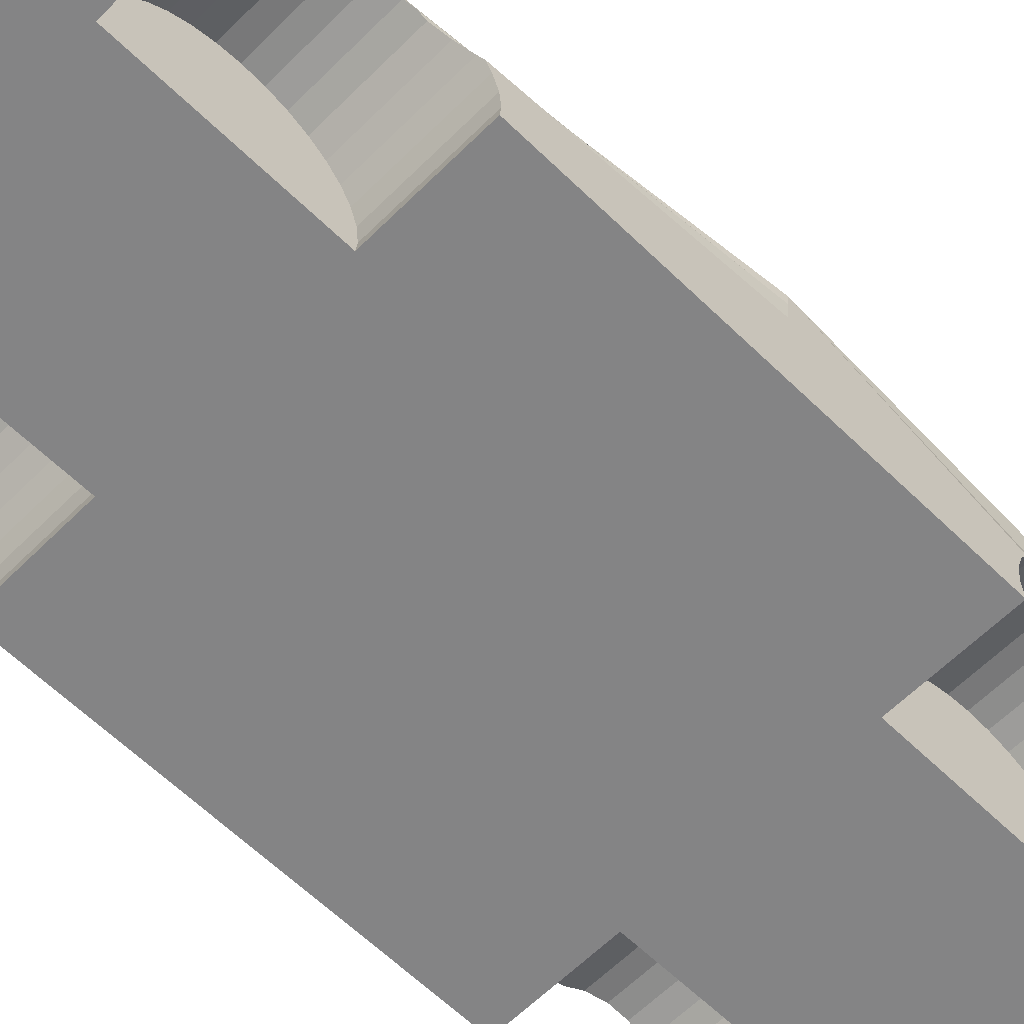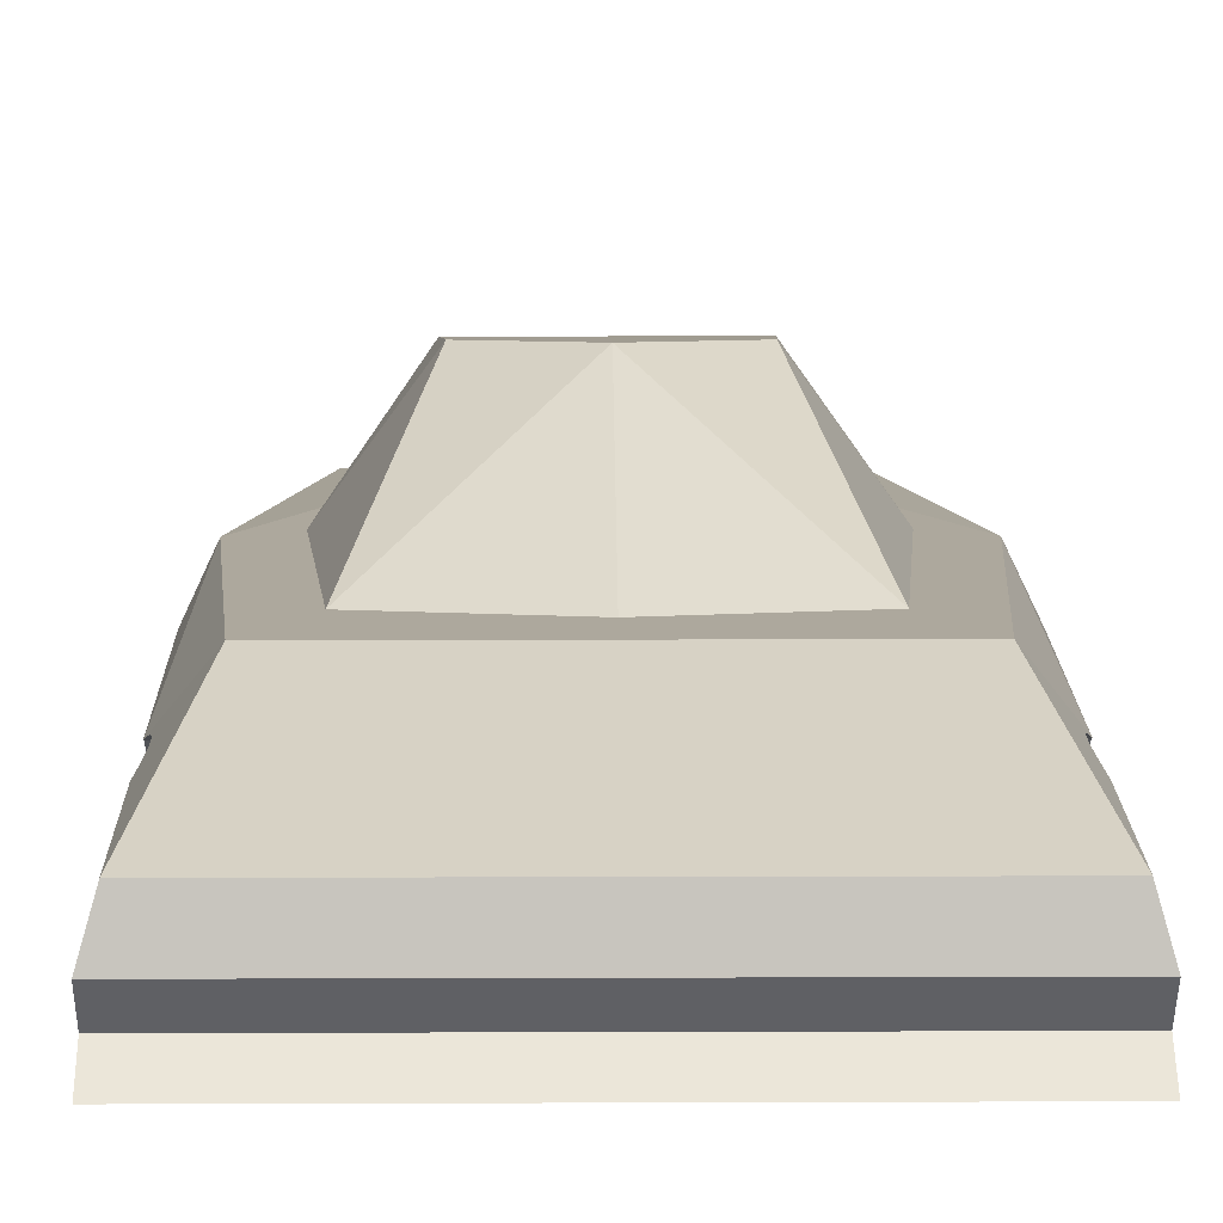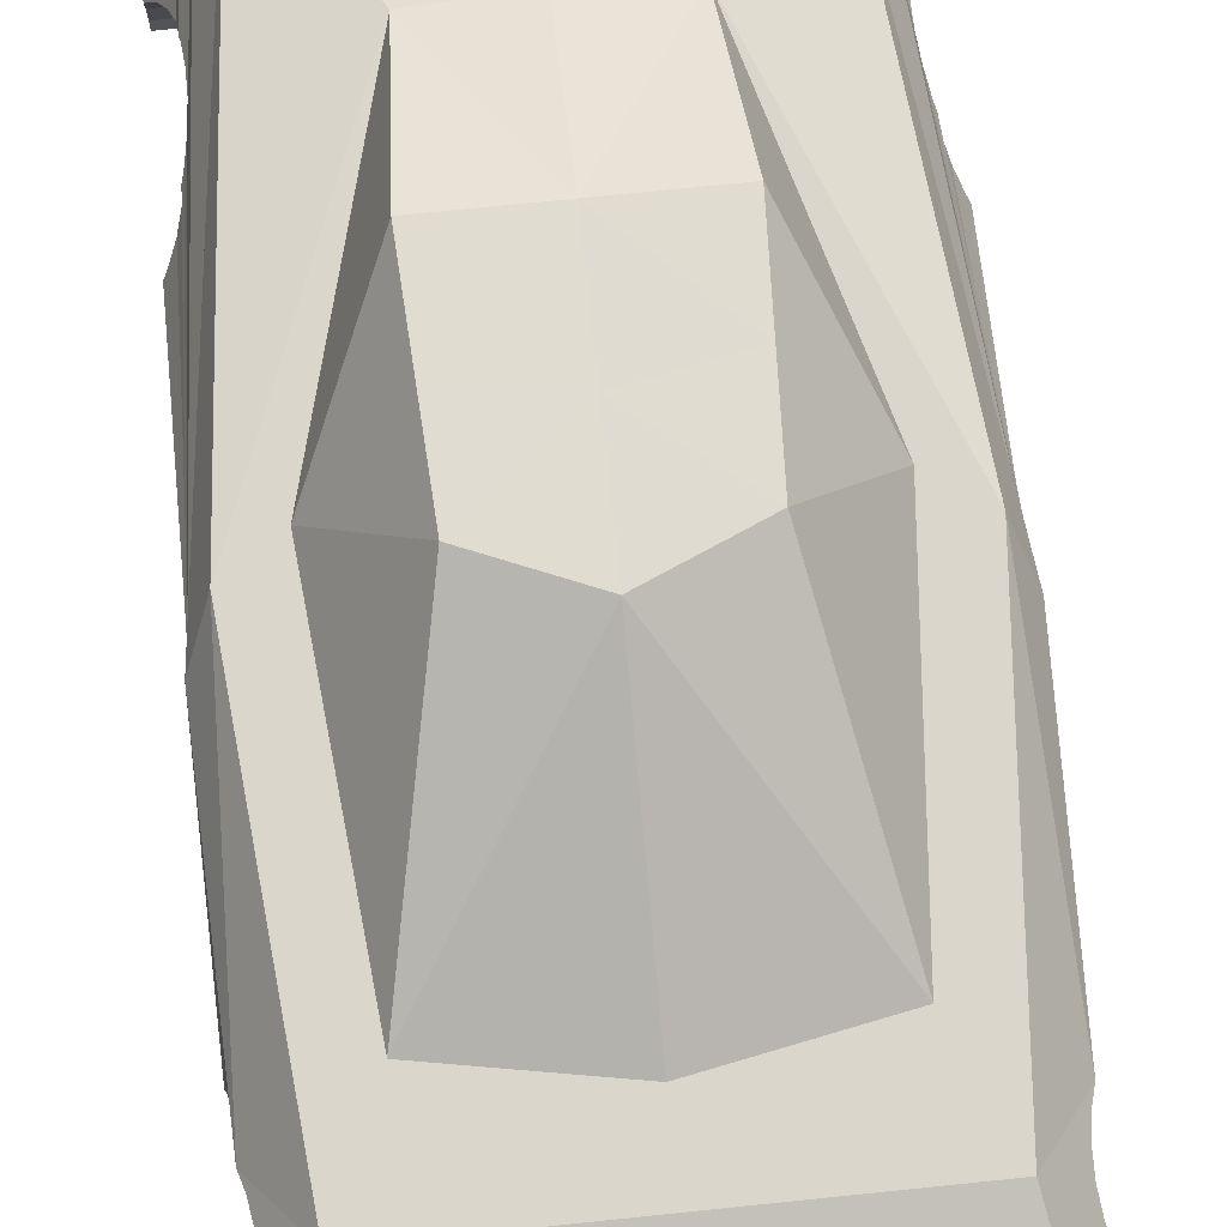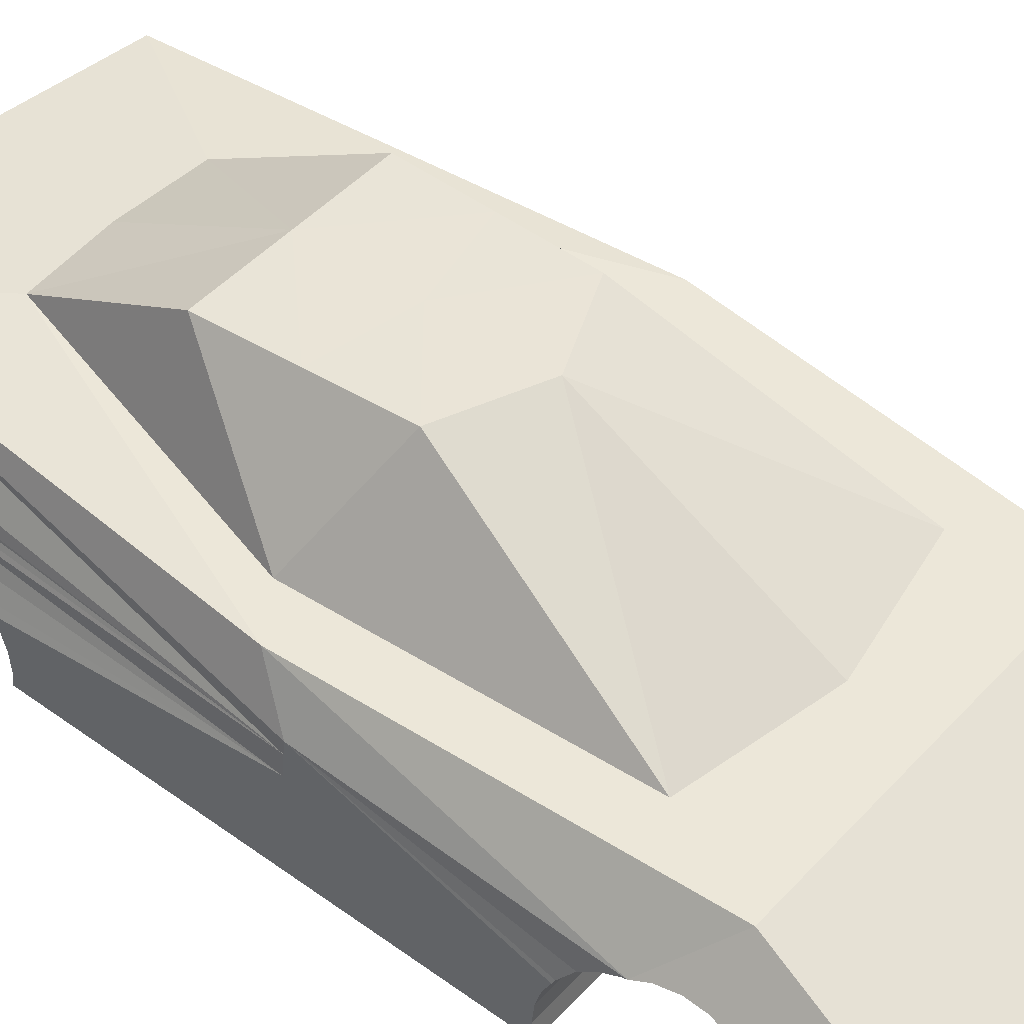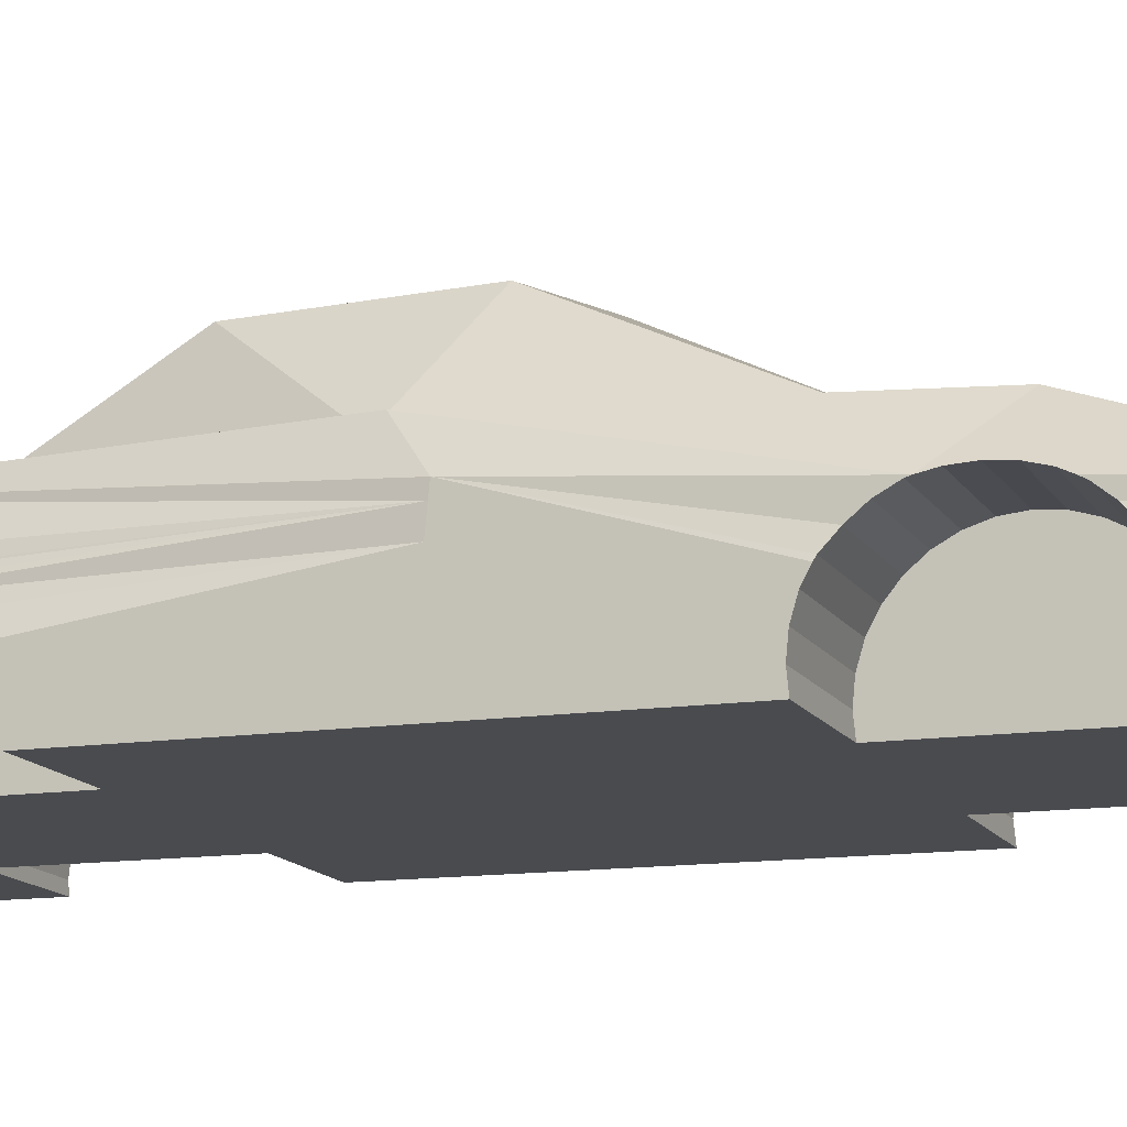
<metadata>
{"format":"obj","ext":"obj","renderer":"f3d","projection":"perspective","resolution":1024,"background":"white","views":[{"elev":-61.1,"azim":45.4,"up":"+Y"},{"elev":6.4,"azim":179.3,"up":"+Y"},{"elev":71.5,"azim":174.1,"up":"+Y"},{"elev":46.2,"azim":129.5,"up":"+Y"},{"elev":-14.0,"azim":110.5,"up":"+Y"}]}
</metadata>
<code>
o car_Cube.001
v 2.11 -0.6238 -8.055
v 2.11 -0.9909 -8.019
v 2.11 -0.6238 -4.292
v 2.11 -0.2567 -4.328
v 2.11 0.09625 -4.435
v 2.11 0.4216 -4.609
v 2.11 0.7067 -4.843
v 2.11 0.9407 -5.128
v 2.11 1.115 -5.453
v 2.11 1.222 -5.806
v 2.11 1.258 -6.173
v 2.11 1.222 -6.54
v 2.11 1.115 -6.893
v 2.11 0.9407 -7.219
v 2.11 0.7067 -7.504
v 2.11 0.4216 -7.738
v 2.11 0.09624 -7.912
v 2.11 -0.2567 -8.019
v 2.11 -0.6238 3.987
v 2.11 -0.6238 7.751
v 2.11 -0.2567 7.714
v 2.11 0.09625 7.607
v 2.11 0.4216 7.433
v 2.11 0.7067 7.199
v 2.11 0.9407 6.914
v 2.11 1.115 6.589
v 2.11 1.222 6.236
v 2.11 1.258 5.869
v 2.11 1.222 5.502
v 2.11 1.115 5.149
v 2.11 0.9407 4.824
v 2.11 0.7067 4.538
v 2.11 0.4216 4.304
v 2.11 0.09624 4.13
v 2.11 -0.2567 4.023
v 4.325 -0.8186 9.51
v 4.325 -1.03 -10.47
v 4.325 -0.5772 -9.958
v 3.552 1.603 8.874
v 4.325 -0.05461 -10.4
v 4.325 1.314 -0.6241
v 4.108 0.7274 -10.31
v 1.642 2.659 5.972
v 2.629 2.22 -4.846
v 3.399 2.149 -6.594
v 1.648 4.43 -0.461
v 1.812 4.299 2.952
v 4.325 -0.9244 -0.4808
v 4.325 1.559 -0.6478
v 3.948 2.416 -0.006236
v 3.106 2.439 0.5628
v 1.73 4.364 1.245
v 4.325 0.6257 -0.5572
v 4.325 -0.09343 9.601
v 3.173 2.434 8.518
v 4.325 0.8997 -0.5838
v 3.77 1.124 9.079
v 1.466 2.065 8.954
v 1.287 0.3223 9.423
v 1.42 1.617 9.075
v 1.357 1.005 9.24
v 2.027 1.754 9.007
v 2.7 1.547 9.025
v 2.672 1.073 9.151
v 2.205 0.8743 9.229
v 4.325 -0.6238 -8.055
v 4.325 -0.9909 -8.019
v 4.325 -0.647 -8.053
v 4.325 -0.2567 -8.019
v 2.11 -1.004 -8.015
v 4.325 -1.004 -8.015
v 4.243 0.4216 -7.738
v 4.325 0.09624 -7.912
v 4.325 0.1181 -7.9
v 4.17 0.7067 -7.504
v 4.117 1.115 -6.893
v 4.177 0.9407 -7.219
v 4.18 1.003 -7.101
v 4.132 1.222 -5.806
v 4.07 1.222 -6.54
v 4.075 1.258 -6.173
v 4.217 1.115 -5.453
v 4.215 1.138 -5.532
v 4.23 0.7067 -4.843
v 4.224 0.9407 -5.128
v 4.304 0.4216 -4.609
v 4.325 0.09625 -4.435
v 4.325 0.3483 -4.569
v 4.325 -0.2567 -4.328
v 2.11 -0.9651 -4.325
v 4.325 -0.6238 -4.292
v 4.325 -0.7842 -4.307
v 4.325 -0.9651 -4.325
v 4.325 -0.6238 3.987
v 2.11 -0.8768 4.012
v 4.325 -0.8768 4.012
v 4.325 -0.2567 4.023
v 4.325 0.09624 4.13
v 4.325 0.2867 4.232
v 4.259 0.4216 4.304
v 4.118 0.7067 4.538
v 4.015 0.9407 4.824
v 3.957 1.115 5.149
v 4.005 1.029 4.989
v 3.89 1.222 5.502
v 4.302 0.09625 7.607
v 4.155 0.4216 7.433
v 2.11 -0.8374 7.73
v 4.325 -0.6238 7.751
v 4.325 -0.8374 7.73
v 4.325 -0.2567 7.714
v 4.325 0.04665 7.622
v 4.029 0.7067 7.199
v 3.928 0.9407 6.914
v 3.89 1.115 6.589
v 3.908 1.068 6.675
v 3.856 1.222 6.236
v 3.856 1.258 5.869
v -2.11 -0.6238 -8.055
v -2.11 -0.9909 -8.019
v -2.11 -0.6238 -4.292
v -2.11 -0.2567 -4.328
v -2.11 0.09625 -4.435
v -2.11 0.4216 -4.609
v -2.11 0.7067 -4.843
v -2.11 0.9407 -5.128
v -2.11 1.115 -5.453
v -2.11 1.222 -5.806
v -2.11 1.258 -6.173
v -2.11 1.222 -6.54
v -2.11 1.115 -6.893
v -2.11 0.9407 -7.219
v -2.11 0.7067 -7.504
v -2.11 0.4216 -7.738
v -2.11 0.09624 -7.912
v -2.11 -0.2567 -8.019
v -2.11 -0.6238 3.987
v -2.11 -0.6238 7.751
v -2.11 -0.2567 7.714
v -2.11 0.09625 7.607
v -2.11 0.4216 7.433
v -2.11 0.7067 7.199
v -2.11 0.9407 6.914
v -2.11 1.115 6.589
v -2.11 1.222 6.236
v -2.11 1.258 5.869
v -2.11 1.222 5.502
v -2.11 1.115 5.149
v -2.11 0.9407 4.824
v -2.11 0.7067 4.538
v -2.11 0.4216 4.304
v -2.11 0.09624 4.13
v -2.11 -0.2567 4.023
v -4.325 -0.8186 9.51
v -4.325 -1.03 -10.47
v -4.325 -0.5772 -9.958
v 0 -1.03 -10.47
v 0 -0.5772 -9.958
v 0 -0.8186 9.51
v -3.552 1.603 8.874
v -4.325 -0.05461 -10.4
v 0 -0.05461 -10.4
v 0 -0.09343 9.601
v -4.325 1.314 -0.6241
v -4.108 0.7274 -10.31
v 0 0.7274 -10.31
v 0 2.39 9.011
v -1.642 2.659 5.972
v -2.629 2.22 -4.846
v 0 2.149 -6.594
v 0 2.663 6.072
v -3.399 2.149 -6.594
v 0 2.2 -5.341
v 0 4.435 -1.171
v 0 4.299 2.952
v -1.648 4.43 -0.461
v -1.812 4.299 2.952
v -4.325 -0.9244 -0.4808
v 0 -0.9244 -0.4808
v -4.325 1.559 -0.6478
v -3.948 2.416 -0.006236
v -3.106 2.439 0.5628
v 0 4.367 0.8901
v -1.73 4.364 1.245
v -4.325 0.6257 -0.5572
v -4.325 -0.09343 9.601
v -3.173 2.434 8.518
v -4.325 0.8997 -0.5838
v -3.77 1.124 9.079
v -1.466 2.065 8.954
v -1.287 0.3223 9.423
v -1.42 1.617 9.075
v -1.357 1.005 9.24
v -2.027 1.754 9.007
v -2.7 1.547 9.025
v -2.672 1.073 9.151
v -2.205 0.8743 9.229
v -4.325 -0.6238 -8.055
v -4.325 -0.9909 -8.019
v -4.325 -0.647 -8.053
v -4.325 -0.2567 -8.019
v -2.11 -1.004 -8.015
v -4.325 -1.004 -8.015
v -4.243 0.4216 -7.738
v -4.325 0.09624 -7.912
v -4.325 0.1181 -7.9
v -4.17 0.7067 -7.504
v -4.117 1.115 -6.893
v -4.177 0.9407 -7.219
v -4.18 1.003 -7.101
v -4.132 1.222 -5.806
v -4.07 1.222 -6.54
v -4.075 1.258 -6.173
v -4.217 1.115 -5.453
v -4.215 1.138 -5.532
v -4.23 0.7067 -4.843
v -4.224 0.9407 -5.128
v -4.304 0.4216 -4.609
v -4.325 0.09625 -4.435
v -4.325 0.3483 -4.569
v -4.325 -0.2567 -4.328
v -2.11 -0.9651 -4.325
v -4.325 -0.6238 -4.292
v -4.325 -0.7842 -4.307
v -4.325 -0.9651 -4.325
v -4.325 -0.6238 3.987
v -2.11 -0.8768 4.012
v -4.325 -0.8768 4.012
v -4.325 -0.2567 4.023
v -4.325 0.09624 4.13
v -4.325 0.2867 4.232
v -4.259 0.4216 4.304
v -4.118 0.7067 4.538
v -4.015 0.9407 4.824
v -3.957 1.115 5.149
v -4.005 1.029 4.989
v -3.89 1.222 5.502
v -4.302 0.09625 7.607
v -4.155 0.4216 7.433
v -2.11 -0.8374 7.73
v -4.325 -0.6238 7.751
v -4.325 -0.8374 7.73
v -4.325 -0.2567 7.714
v -4.325 0.04665 7.622
v -4.029 0.7067 7.199
v -3.928 0.9407 6.914
v -3.89 1.115 6.589
v -3.908 1.068 6.675
v -3.856 1.222 6.236
v -3.856 1.258 5.869
g car_Cube.001_CAR
f 2 67 68
f 70 67 2
f 4 91 3
f 5 89 4
f 86 88 87
f 6 84 86
f 7 85 84
f 8 82 85
f 79 83 82
f 10 81 79
f 11 80 81
f 13 80 12
f 77 78 76
f 14 75 77
f 16 75 15
f 73 74 72
f 18 73 17
f 1 69 18
f 90 70 12
f 19 96 94
f 21 109 20
f 106 112 111
f 22 107 106
f 23 113 107
f 24 114 113
f 116 25 115
f 26 117 115
f 27 118 117
f 29 118 28
f 30 105 29
f 102 104 103
f 32 102 31
f 33 101 32
f 98 99 100
f 35 98 34
f 35 94 97
f 108 95 29
f 158 37 157
f 95 108 159
f 158 40 38
f 60 58 167
f 36 163 159
f 89 87 53
f 79 81 45
f 162 42 40
f 86 84 49
f 51 46 52
f 166 45 42
f 44 170 173
f 49 50 55
f 43 167 55
f 52 175 47
f 43 175 171
f 44 174 46
f 46 183 52
f 44 50 45
f 51 47 43
f 56 101 100
f 111 112 54
f 157 90 179
f 38 67 71
f 50 43 55
f 39 117 118
f 55 41 49
f 57 59 54
f 167 58 55
f 39 63 64
f 54 59 163
f 55 58 39
f 62 60 65
f 93 92 48
f 113 57 107
f 94 48 97
f 72 74 42
f 3 91 92
f 66 38 69
f 20 110 108
f 200 199 120
f 120 203 202
f 223 122 121
f 221 123 122
f 219 220 218
f 124 216 125
f 125 217 126
f 126 214 127
f 214 215 211
f 128 213 129
f 129 212 130
f 212 131 130
f 208 209 132
f 132 207 133
f 207 134 133
f 204 205 135
f 205 136 135
f 201 119 136
f 134 135 202
f 137 228 227
f 241 139 138
f 243 244 238
f 140 239 141
f 141 245 142
f 142 246 143
f 248 247 143
f 144 249 145
f 145 250 146
f 250 147 146
f 237 148 147
f 235 234 149
f 234 150 149
f 233 151 150
f 232 230 152
f 230 153 152
f 153 226 137
f 152 153 227
f 155 158 157
f 179 159 227
f 161 158 156
f 192 193 167
f 163 154 159
f 185 219 221
f 172 212 213
f 165 162 161
f 180 216 218
f 182 176 169
f 172 166 165
f 170 169 173
f 180 187 181
f 167 168 187
f 184 175 183
f 175 168 171
f 169 174 173
f 176 183 174
f 169 181 182
f 177 182 168
f 232 233 188
f 186 244 243
f 222 202 157
f 203 199 156
f 168 181 187
f 250 249 160
f 187 164 160
f 189 186 191
f 167 187 190
f 195 194 160
f 186 163 191
f 187 160 190
f 195 196 197
f 225 178 224
f 189 245 239
f 229 230 185
f 165 204 207
f 224 223 121
f 201 205 156
f 242 138 240
f 66 1 68
f 1 2 68
f 70 71 67
f 4 89 91
f 5 87 89
f 87 5 86
f 5 6 86
f 6 7 84
f 7 8 85
f 8 9 82
f 82 9 79
f 9 10 79
f 10 11 81
f 11 12 80
f 13 76 80
f 76 13 14
f 14 77 76
f 14 15 75
f 16 72 75
f 72 16 17
f 17 73 72
f 18 69 73
f 1 66 69
f 2 1 70
f 1 18 70
f 18 17 70
f 17 16 70
f 16 15 70
f 15 14 70
f 14 13 70
f 13 12 70
f 12 11 90
f 11 10 90
f 10 9 90
f 9 8 90
f 8 7 90
f 7 6 90
f 6 5 90
f 5 4 90
f 4 3 90
f 19 95 96
f 21 111 109
f 111 21 106
f 21 22 106
f 22 23 107
f 23 24 113
f 24 25 114
f 114 25 116
f 25 26 115
f 26 27 117
f 27 28 118
f 29 105 118
f 30 103 105
f 103 30 31
f 31 102 103
f 32 101 102
f 33 100 101
f 100 33 34
f 34 98 100
f 35 97 98
f 35 19 94
f 95 19 35
f 35 34 95
f 34 33 95
f 33 32 95
f 32 31 95
f 31 30 95
f 30 29 95
f 29 28 108
f 28 27 108
f 27 26 108
f 26 25 108
f 25 24 108
f 24 23 108
f 23 22 108
f 22 21 108
f 21 20 108
f 158 38 37
f 179 48 95
f 48 96 95
f 110 36 108
f 36 159 108
f 179 95 159
f 158 162 40
f 167 163 61
f 163 59 61
f 61 60 167
f 36 54 163
f 53 48 89
f 48 92 91
f 48 91 89
f 87 88 53
f 50 49 83
f 50 83 45
f 83 79 45
f 42 45 78
f 80 45 81
f 76 78 45
f 80 76 45
f 162 166 42
f 56 53 88
f 56 88 41
f 88 86 49
f 41 88 49
f 82 83 49
f 85 82 49
f 84 85 49
f 51 44 46
f 166 170 45
f 44 45 170
f 43 171 167
f 52 183 175
f 43 47 175
f 44 173 174
f 46 174 183
f 44 51 50
f 51 52 47
f 53 56 99
f 56 104 102
f 56 102 101
f 100 99 56
f 54 36 111
f 36 110 109
f 36 109 111
f 157 37 70
f 37 71 70
f 93 48 90
f 48 179 90
f 157 70 90
f 71 37 38
f 38 68 67
f 50 51 43
f 56 41 104
f 41 39 118
f 39 57 116
f 39 116 115
f 103 104 41
f 105 103 41
f 39 115 117
f 118 105 41
f 55 39 41
f 58 60 62
f 58 62 39
f 62 63 39
f 57 39 64
f 65 61 59
f 64 65 57
f 65 59 57
f 60 61 65
f 65 64 63
f 63 62 65
f 54 112 57
f 112 106 57
f 106 107 57
f 116 57 114
f 114 57 113
f 53 99 98
f 53 98 97
f 96 48 94
f 48 53 97
f 42 78 77
f 42 77 75
f 74 40 42
f 42 75 72
f 93 90 92
f 90 3 92
f 40 74 73
f 40 73 38
f 73 69 38
f 68 38 66
f 20 109 110
f 120 119 200
f 119 198 200
f 120 199 203
f 223 221 122
f 221 219 123
f 124 123 218
f 123 219 218
f 124 218 216
f 125 216 217
f 126 217 214
f 128 127 211
f 127 214 211
f 128 211 213
f 129 213 212
f 212 208 131
f 132 131 208
f 208 210 209
f 132 209 207
f 207 204 134
f 135 134 204
f 204 206 205
f 205 201 136
f 201 198 119
f 136 119 202
f 119 120 202
f 202 222 131
f 136 202 135
f 222 121 122
f 122 123 222
f 123 124 222
f 124 125 222
f 125 126 222
f 126 127 222
f 127 128 222
f 128 129 222
f 129 130 222
f 130 131 222
f 131 132 202
f 132 133 202
f 133 134 202
f 137 226 228
f 241 243 139
f 140 139 238
f 139 243 238
f 140 238 239
f 141 239 245
f 142 245 246
f 144 143 247
f 143 246 248
f 144 247 249
f 145 249 250
f 250 237 147
f 237 235 148
f 149 148 235
f 235 236 234
f 234 233 150
f 233 232 151
f 152 151 232
f 232 231 230
f 230 229 153
f 153 229 226
f 153 137 227
f 227 240 146
f 240 138 139
f 140 240 139
f 140 141 240
f 141 142 240
f 142 143 240
f 143 144 240
f 144 145 240
f 145 146 240
f 146 147 227
f 147 148 227
f 148 149 227
f 149 150 227
f 150 151 227
f 151 152 227
f 155 156 158
f 159 154 240
f 154 242 240
f 228 178 227
f 178 179 227
f 159 240 227
f 161 162 158
f 191 163 193
f 163 167 193
f 167 190 192
f 163 186 154
f 224 178 223
f 178 185 221
f 223 178 221
f 185 220 219
f 215 180 181
f 181 172 215
f 172 165 210
f 212 172 208
f 210 208 172
f 211 215 172
f 213 211 172
f 165 166 162
f 220 185 188
f 188 164 220
f 164 180 220
f 180 215 214
f 180 214 217
f 218 220 180
f 180 217 216
f 182 184 176
f 172 170 166
f 170 172 169
f 167 171 168
f 184 177 175
f 175 177 168
f 169 176 174
f 176 184 183
f 169 172 181
f 177 184 182
f 236 188 234
f 188 185 231
f 234 188 233
f 231 232 188
f 242 154 241
f 154 186 243
f 241 154 243
f 179 178 222
f 178 225 222
f 203 155 202
f 155 157 202
f 179 222 157
f 156 155 203
f 199 200 156
f 168 182 181
f 160 164 250
f 164 188 236
f 237 164 235
f 236 235 164
f 248 189 160
f 247 248 160
f 164 237 250
f 249 247 160
f 187 180 164
f 190 160 194
f 160 189 196
f 195 160 196
f 191 193 197
f 191 197 189
f 197 196 189
f 194 192 190
f 197 193 192
f 192 194 197
f 194 195 197
f 238 244 189
f 244 186 189
f 189 248 246
f 189 246 245
f 239 238 189
f 230 231 185
f 185 178 229
f 178 228 226
f 178 226 229
f 209 210 165
f 165 161 206
f 165 206 204
f 207 209 165
f 121 222 224
f 222 225 224
f 205 206 161
f 161 156 205
f 156 200 198
f 156 198 201
f 242 241 138

</code>
